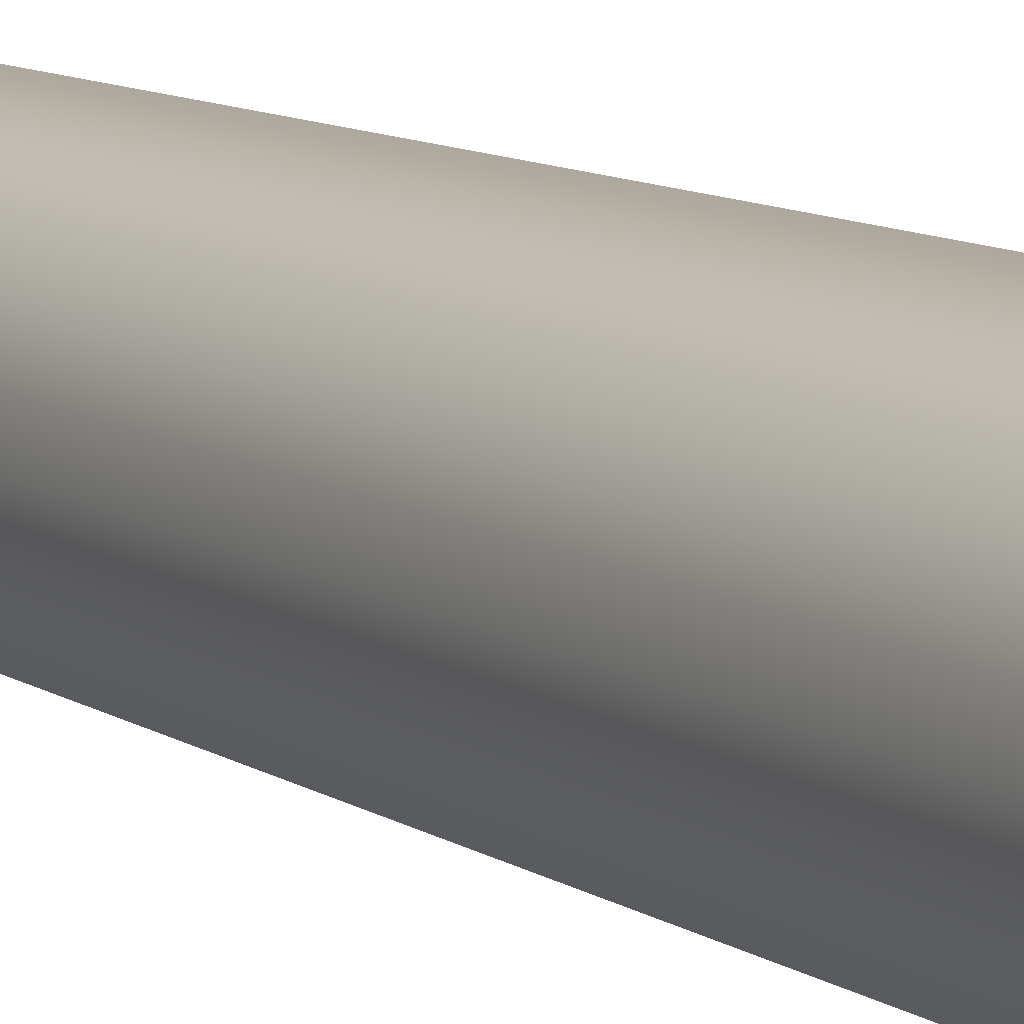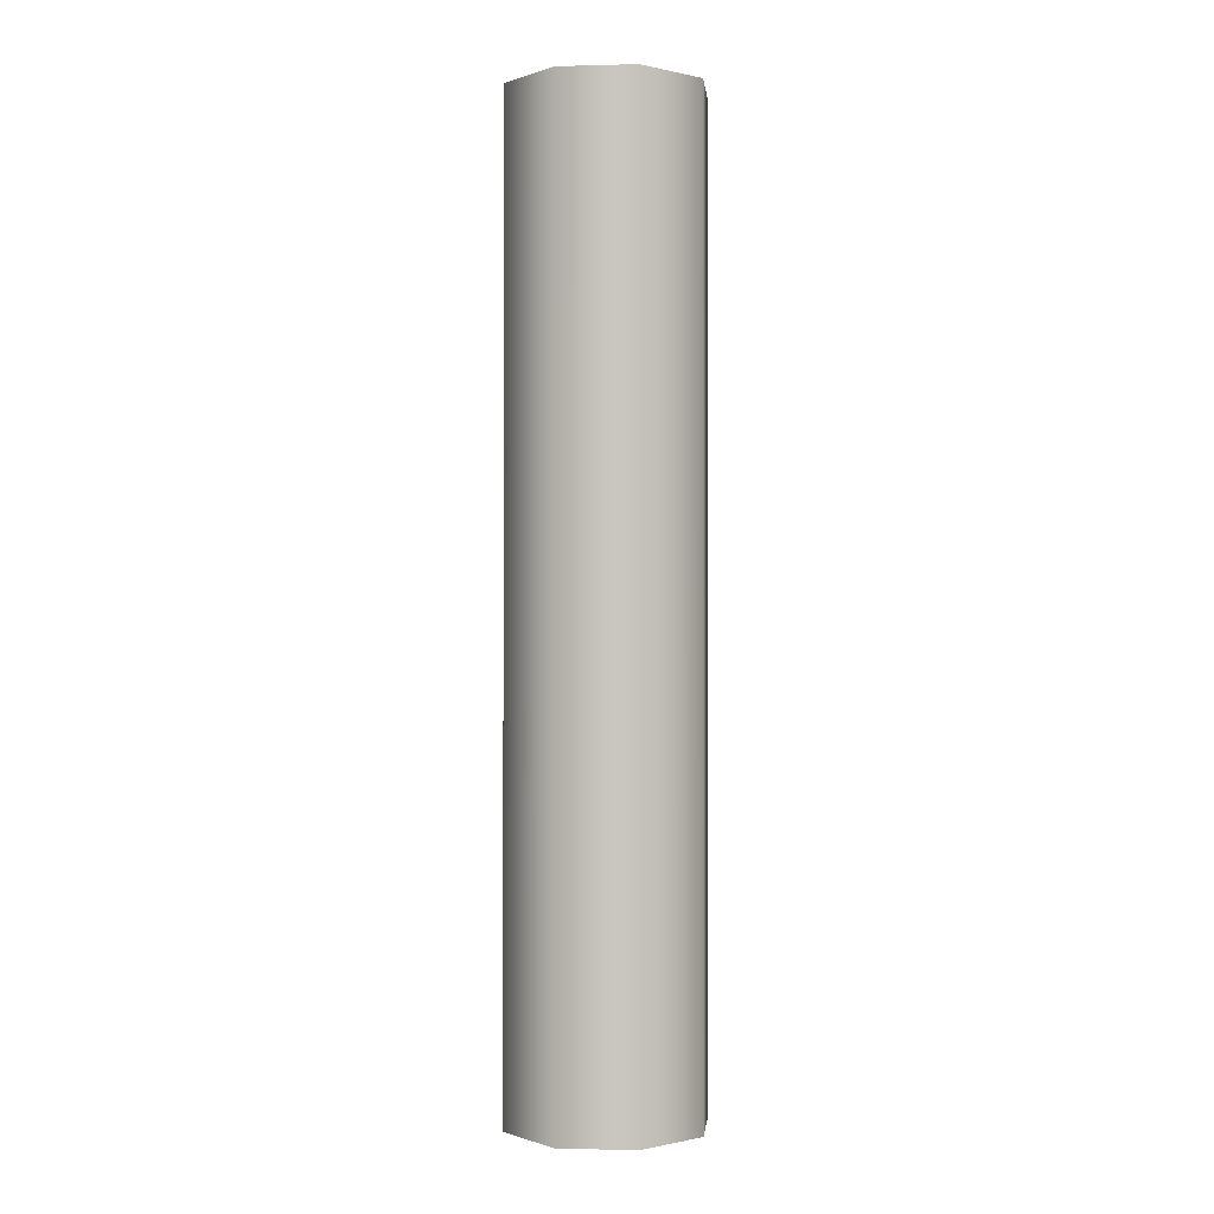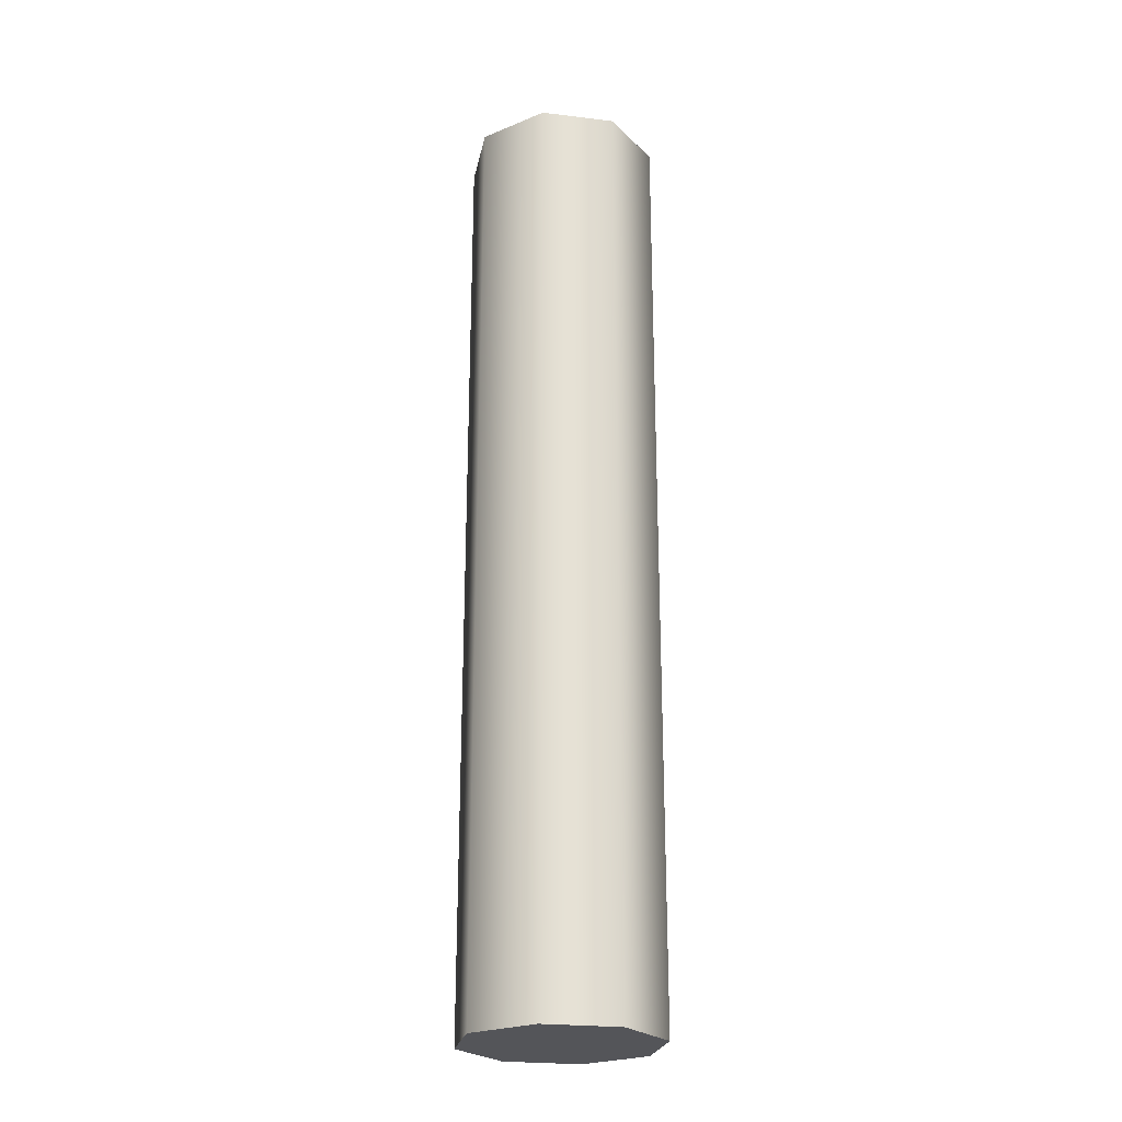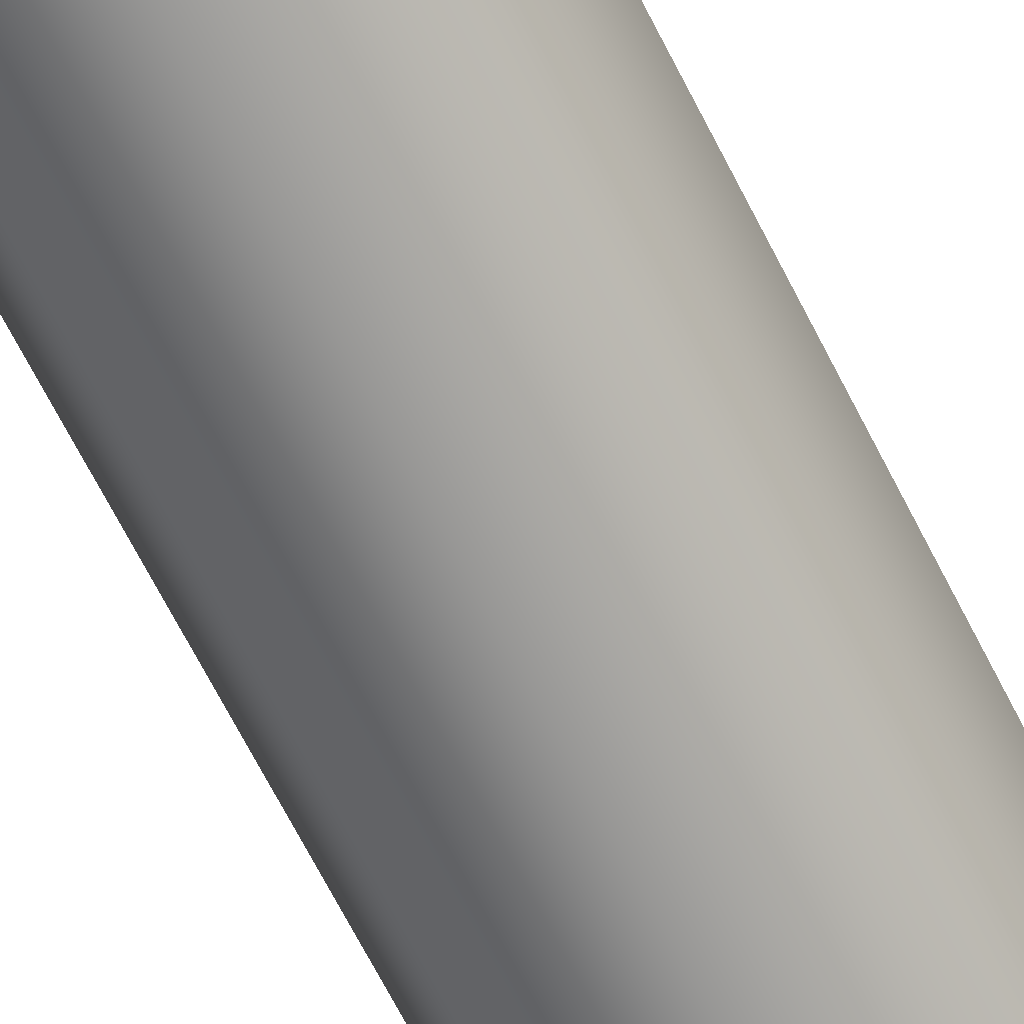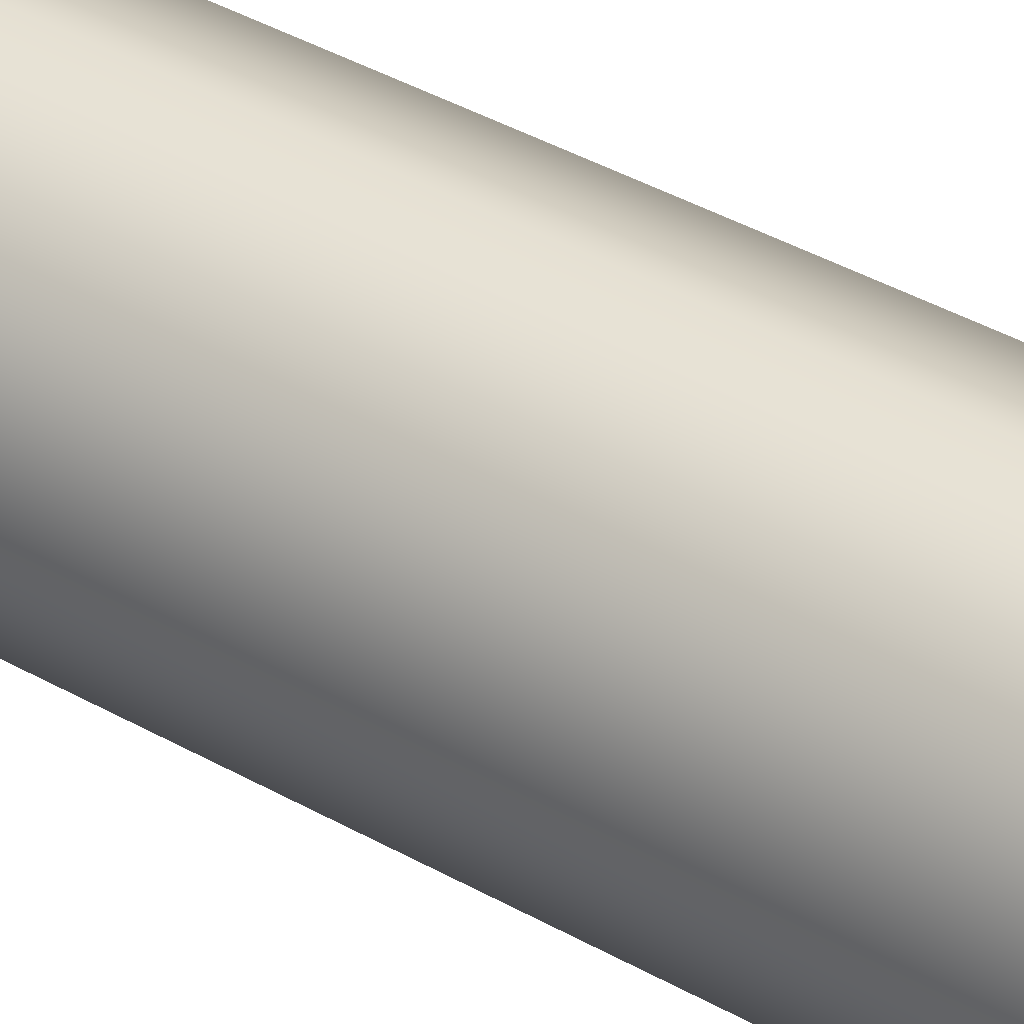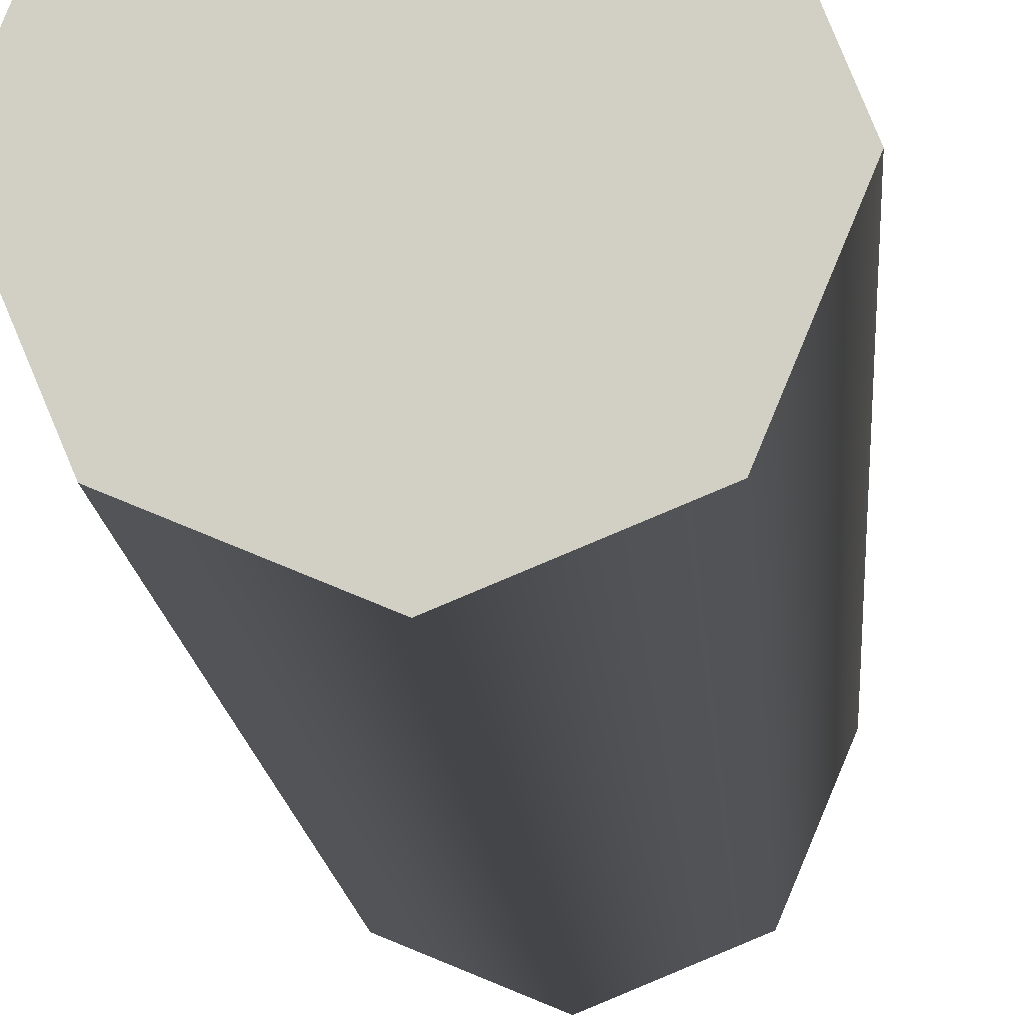
<metadata>
{"format":"obj","ext":"obj","renderer":"f3d","projection":"perspective","resolution":1024,"background":"white","views":[{"elev":8.6,"azim":151.8,"up":"+Y"},{"elev":-0.4,"azim":-61.8,"up":"+Z"},{"elev":-24.6,"azim":56.3,"up":"+Z"},{"elev":-68.1,"azim":27.0,"up":"+Y"},{"elev":37.6,"azim":126.5,"up":"+Y"},{"elev":-9.1,"azim":2.5,"up":"+Y"}]}
</metadata>
<code>
o Cube.001
v -0 0.06704 0.3627
v 0.0474 0.0474 0.3627
v 0.06704 -0 0.3627
v 0.0474 -0.0474 0.3627
v -0 -0.06704 0.3627
v -0.0474 -0.0474 0.3627
v -0.06704 -0 0.3627
v -0.0474 0.0474 0.3627
v -0 0.06704 -0.2862
v 0.0474 0.0474 -0.2862
v 0.06704 -0 -0.2862
v 0.0474 -0.0474 -0.2862
v -0 -0.06704 -0.2862
v -0.0474 -0.0474 -0.2862
v -0.06704 -0 -0.2862
v -0.0474 0.0474 -0.2862
f 15 7 8 16
f 14 6 7 15
f 13 5 6 14
f 12 4 5 13
f 11 3 4 12
f 10 2 3 11
f 9 1 2 10
f 16 8 1 9
f 16 9 10 11 12 13 14 15
f 2 1 8 7 6 5 4 3

</code>
